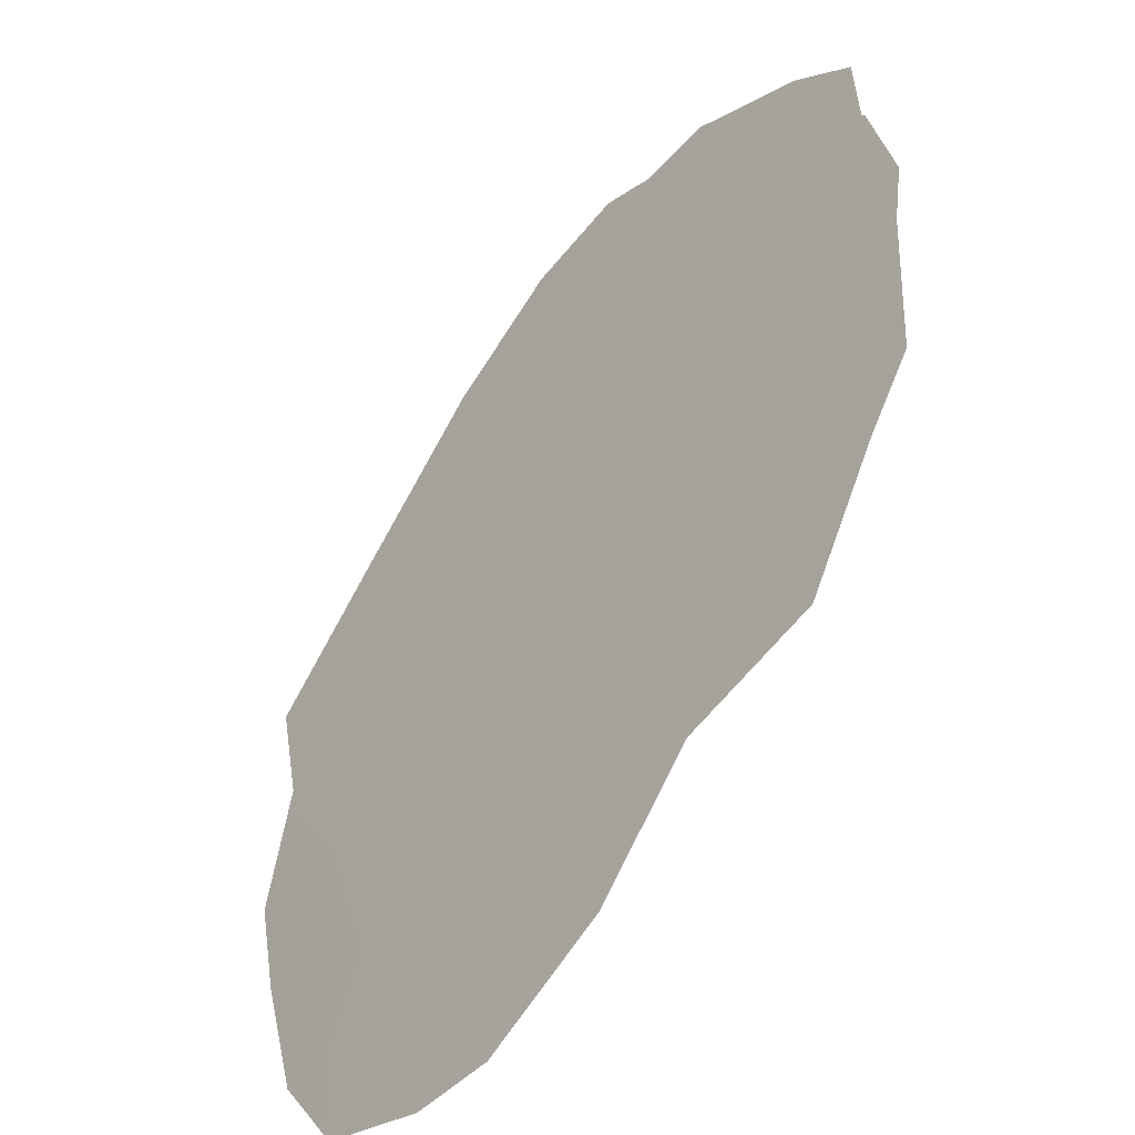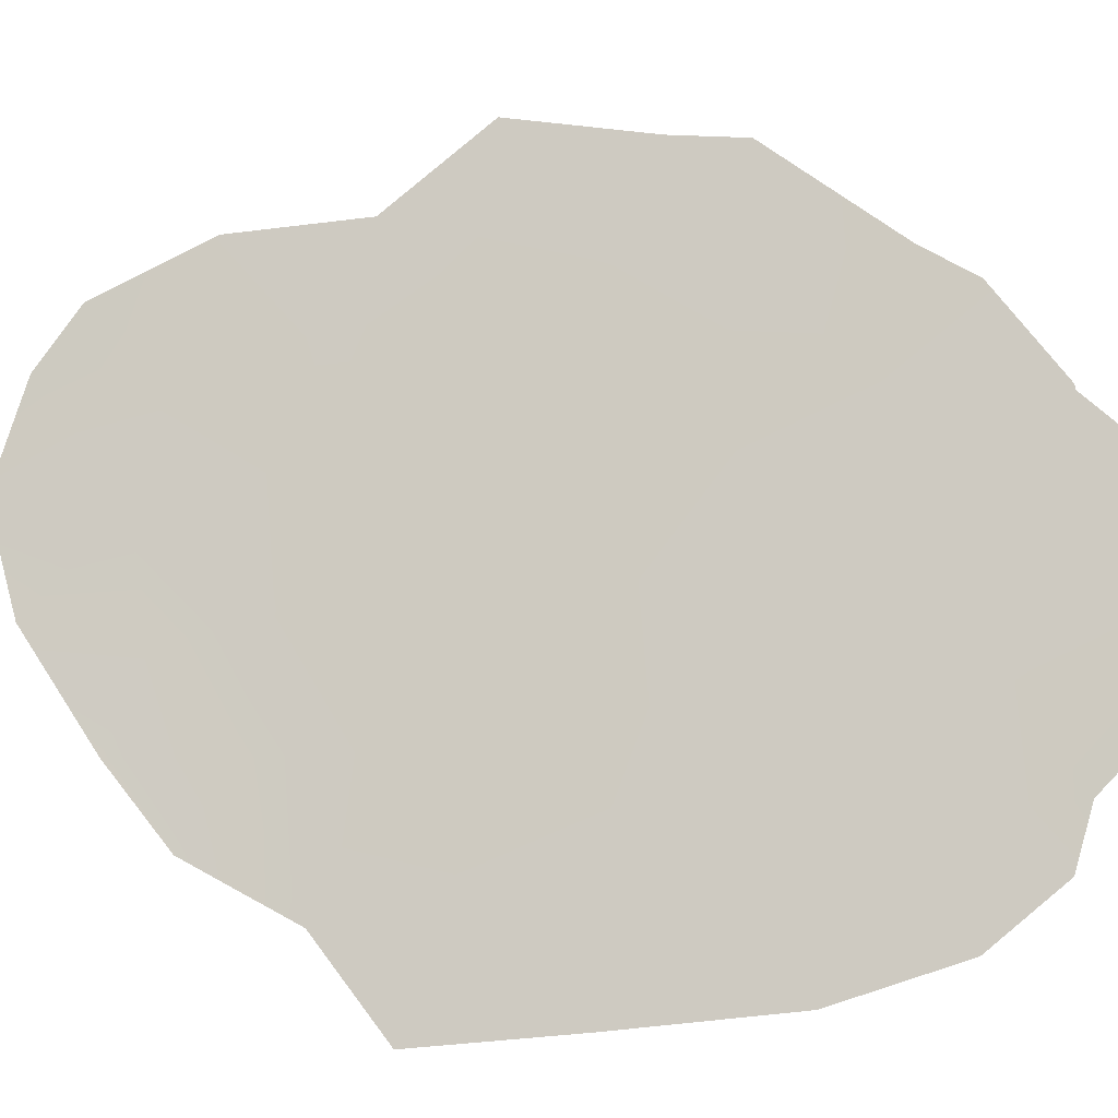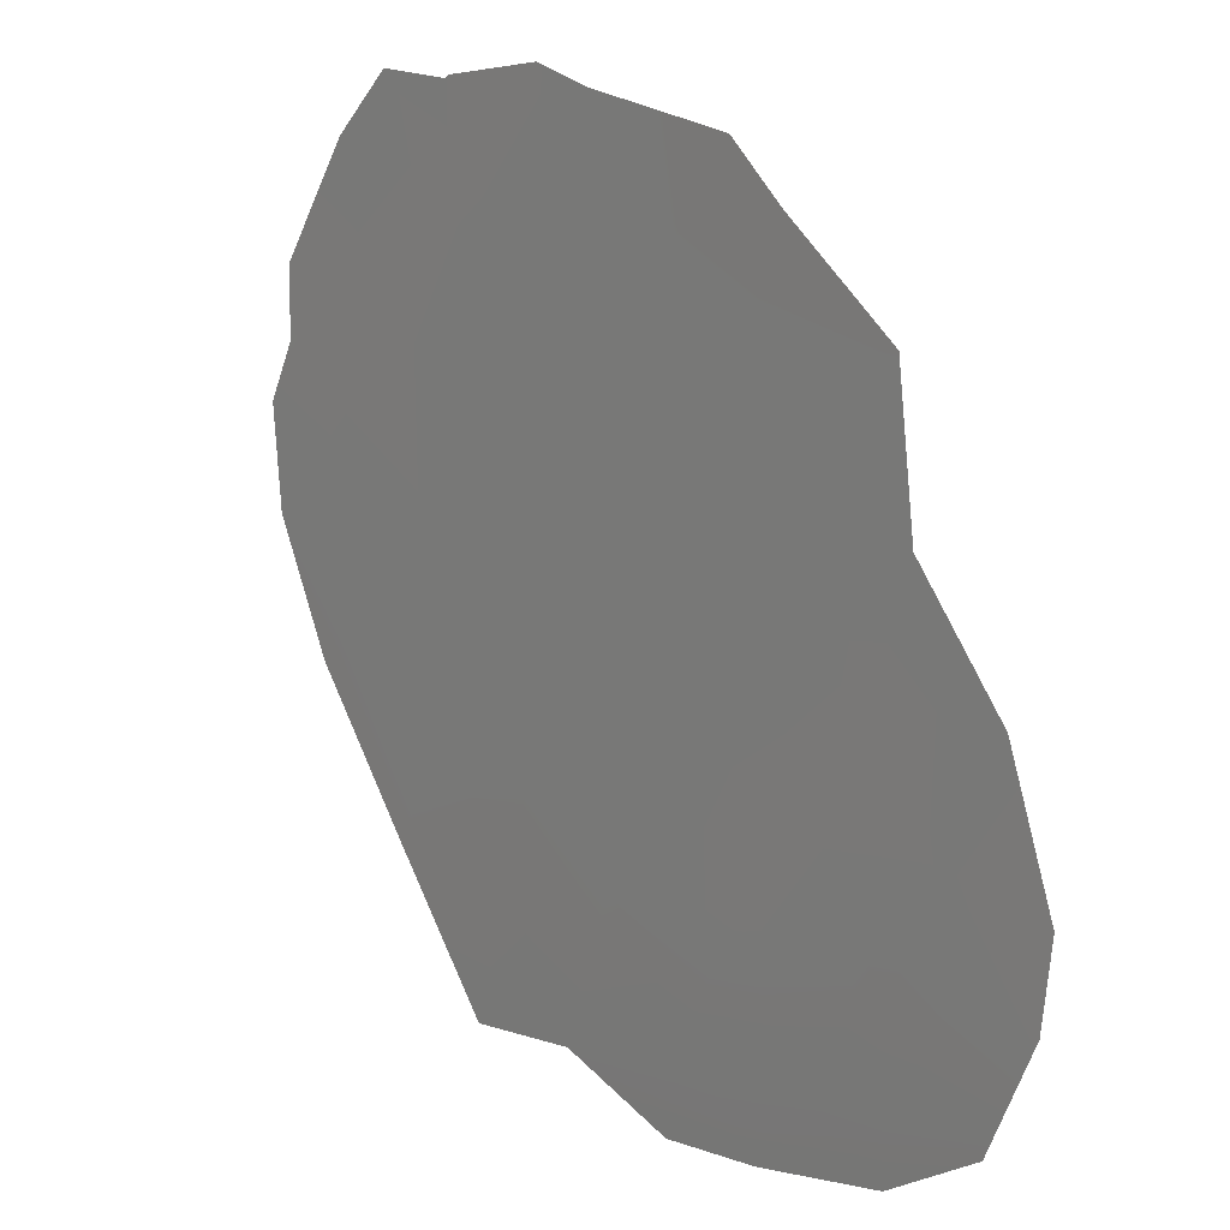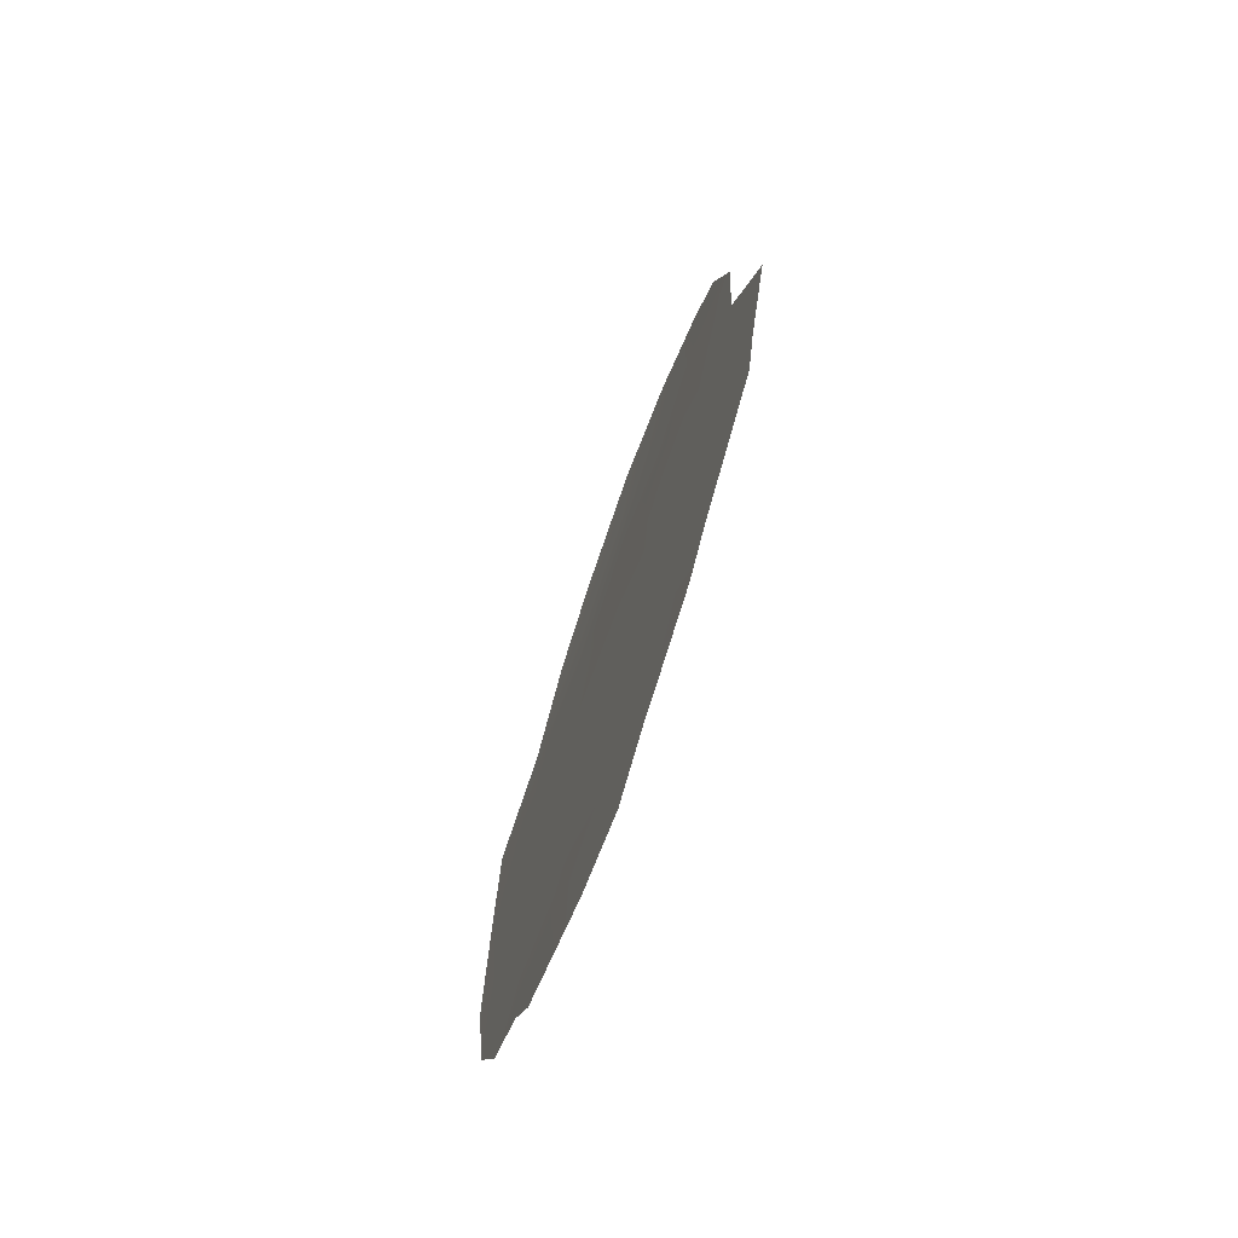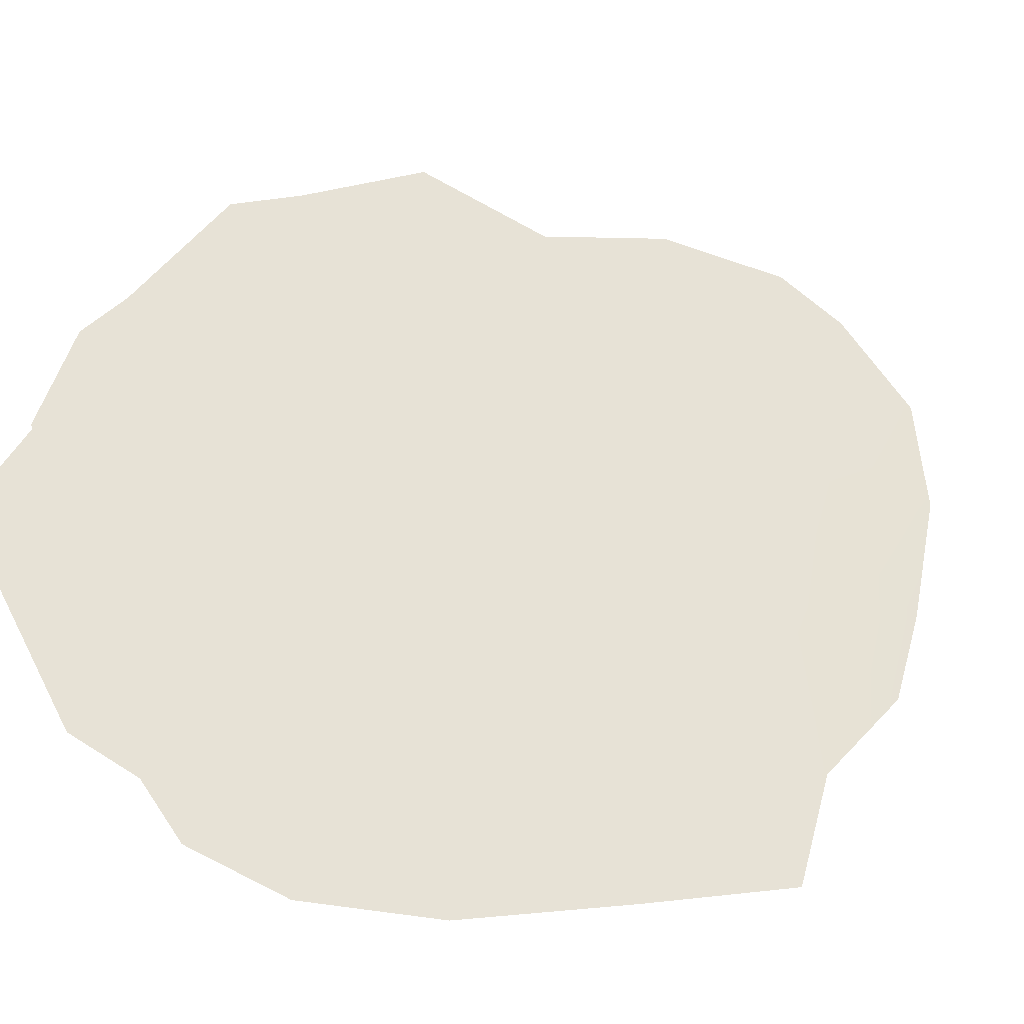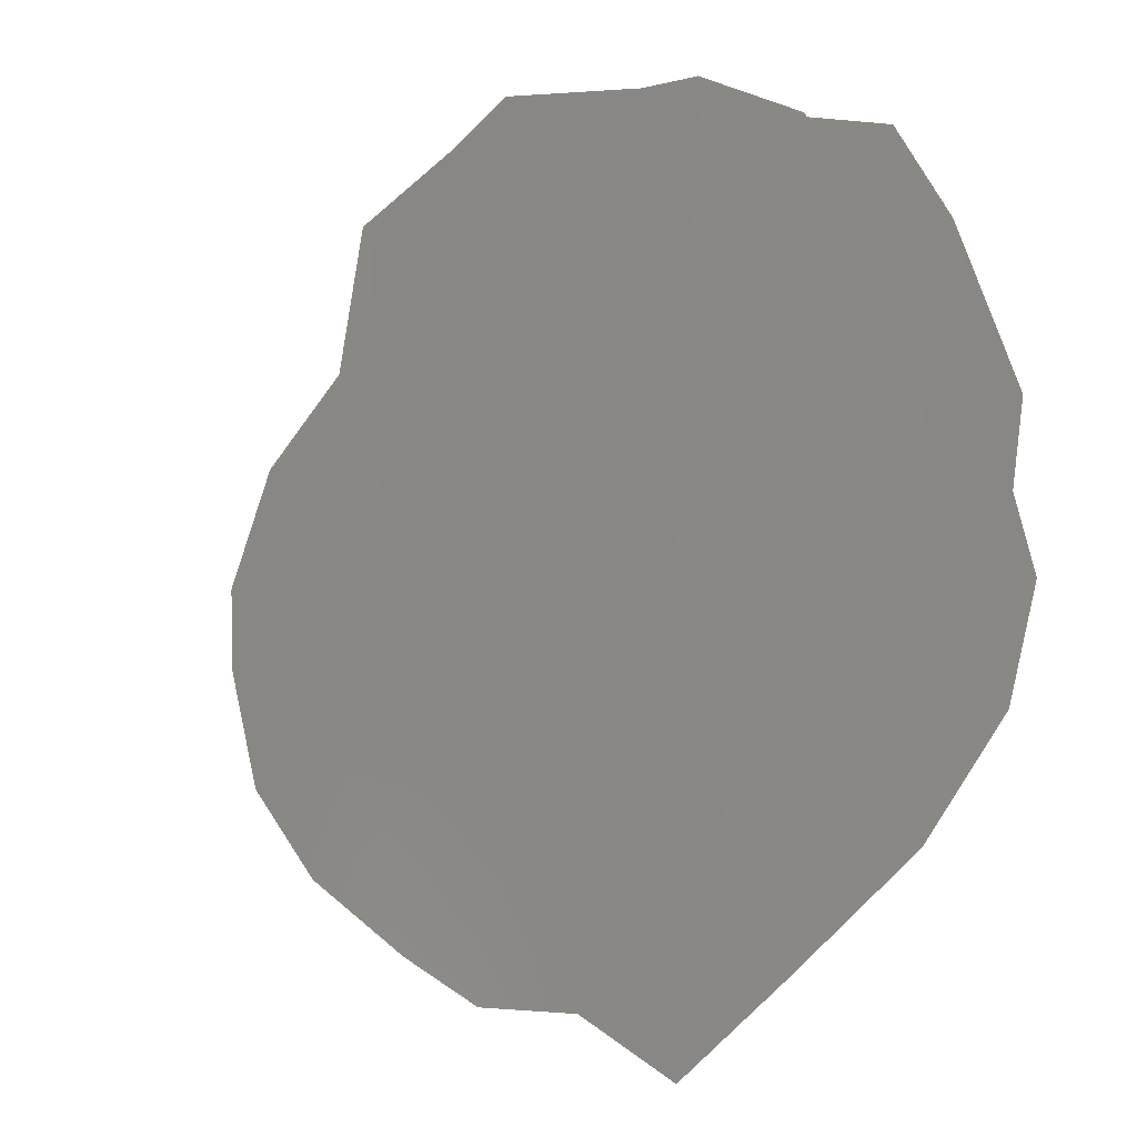
<metadata>
{"format":"obj","ext":"obj","renderer":"f3d","projection":"perspective","resolution":1024,"background":"white","views":[{"elev":77.1,"azim":-152.5,"up":"+Z"},{"elev":-42.3,"azim":-78.4,"up":"+Z"},{"elev":70.8,"azim":156.6,"up":"+Z"},{"elev":-69.6,"azim":-51.7,"up":"+Y"},{"elev":-1.5,"azim":61.0,"up":"+Z"},{"elev":-45.4,"azim":-29.5,"up":"+Z"}]}
</metadata>
<code>
v 95.71 -42 84.72
v 96.73 -39.13 83.12
v 95.81 -46.51 84.4
v 93.93 -46.12 87.56
v 94.98 -49.75 85.71
v 97.95 -48.96 80.79
v 97.51 -49.3 81.52
v 97.16 -50.05 82.05
v 96.16 -50.54 83.73
v 93.3 -39.52 88.81
v 98.58 -45.84 79.8
v 97.81 -39.87 81.26
v 98.58 -40.82 79.92
v 97.27 -38.3 82.18
v 95.5 -50.59 84.83
v 93.33 -41.56 88.71
v 93.15 -46.34 88.87
v 93.05 -45.26 89.07
v 95.68 -36.5 84.88
v 94.85 -36.22 86.34
v 92.78 -43.22 89.59
v 93.63 -37.68 88.31
v 94.07 -36.91 87.62
v 94.25 -48.87 86.95
v 95.02 -49.76 85.64
v 98.59 -43.24 79.84
v 94.91 -43.52 86
v 96.75 -43.13 82.93
v 97.52 -47.77 81.54
v 98.36 -47.78 80.13
v 96.6 -48.44 83.05
v 94.13 -38.81 87.44
v 94.74 -41.83 86.35
v 94.73 -47.27 86.2
v 96.78 -41.03 82.97
v 97.71 -41.89 81.36
v 95.87 -44.32 84.36
v 94.9 -40.18 86.12
v 94.06 -40.72 87.51
v 94.88 -45.37 85.99
v 95.03 -38.08 85.97
v 93.98 -42.59 87.59
v 96.94 -46.23 82.53
v 93.97 -48.12 87.44
v 95.97 -38.18 84.38
v 96.6 -37.47 83.3
v 97.66 -44.17 81.39
v 98.03 -45.51 80.73
v 95.4 -48.85 85.04
v 93.93 -44.36 87.61
v 95.82 -39.78 84.61
v 96.62 -44.94 83.1
f 8 31 7
f 29 30 6
f 4 17 18
f 1 33 38
f 39 16 10
f 32 22 23
f 41 38 32
f 40 4 50
f 34 44 4
f 50 21 42
f 41 20 19
f 36 28 35
f 49 5 24
f 29 6 7
f 3 40 37
f 7 31 29
f 36 13 26
f 3 37 52
f 38 41 51
f 51 35 1
f 35 51 2
f 45 41 19
f 40 27 37
f 33 1 27
f 27 1 37
f 51 1 38
f 27 42 33
f 3 31 49
f 10 22 32
f 32 39 10
f 23 41 32
f 41 23 20
f 39 42 16
f 34 49 24
f 34 40 3
f 32 38 39
f 40 34 4
f 34 24 44
f 4 44 17
f 2 14 12
f 42 21 16
f 48 29 43
f 2 46 14
f 45 46 2
f 51 45 2
f 34 3 49
f 5 49 25
f 49 15 25
f 21 50 18
f 36 12 13
f 26 47 36
f 48 30 29
f 30 48 11
f 49 9 15
f 45 19 46
f 33 39 38
f 39 33 42
f 18 50 4
f 51 41 45
f 28 47 52
f 50 42 27
f 27 40 50
f 47 28 36
f 35 2 12
f 36 35 12
f 28 37 1
f 43 47 48
f 35 28 1
f 31 3 43
f 49 31 9
f 31 8 9
f 43 29 31
f 3 52 43
f 52 37 28
f 52 47 43
f 48 47 26
f 48 26 11

</code>
